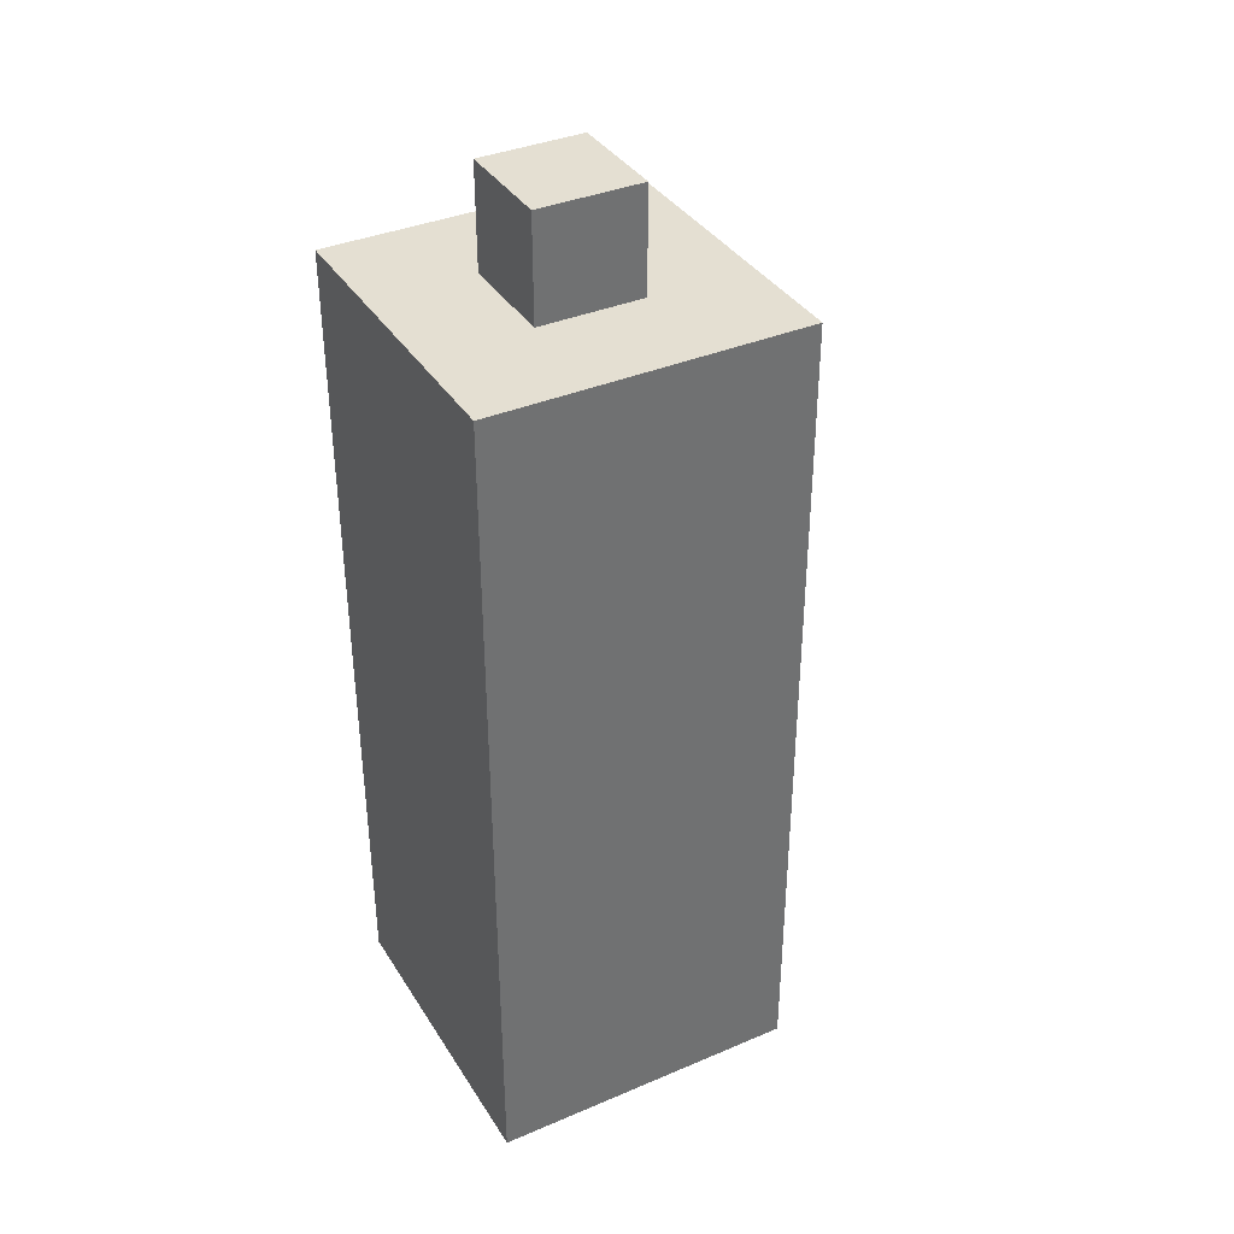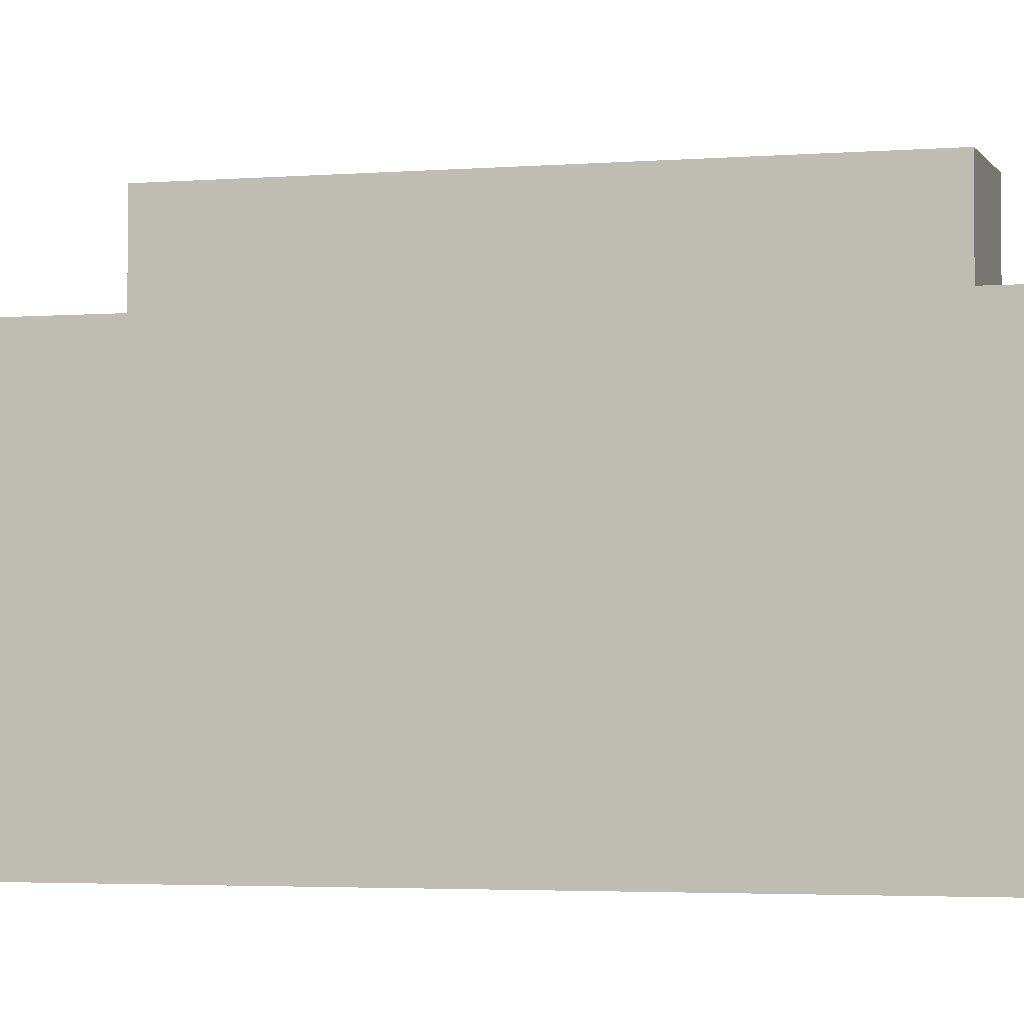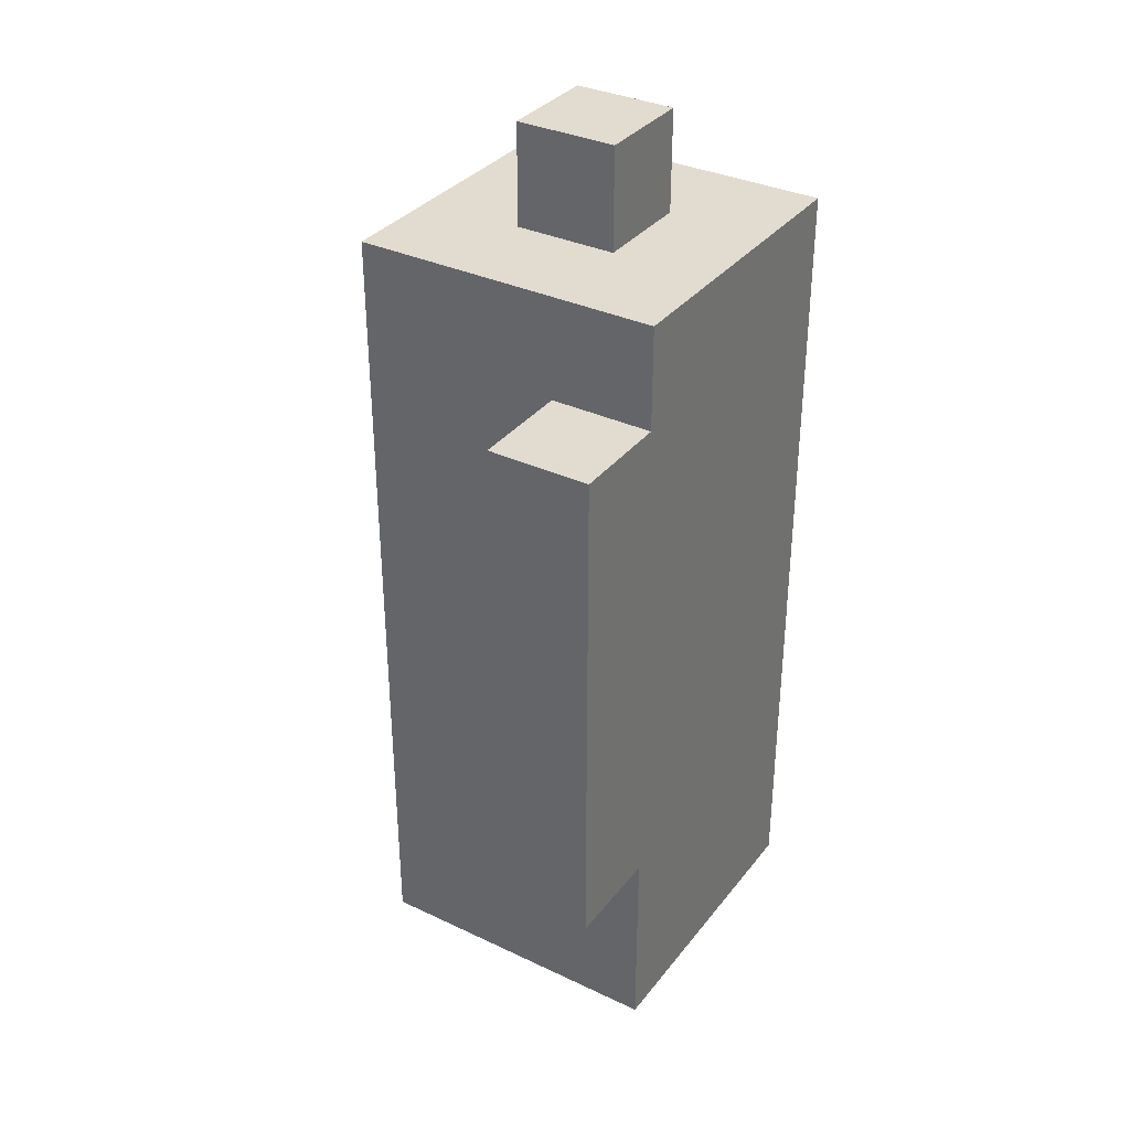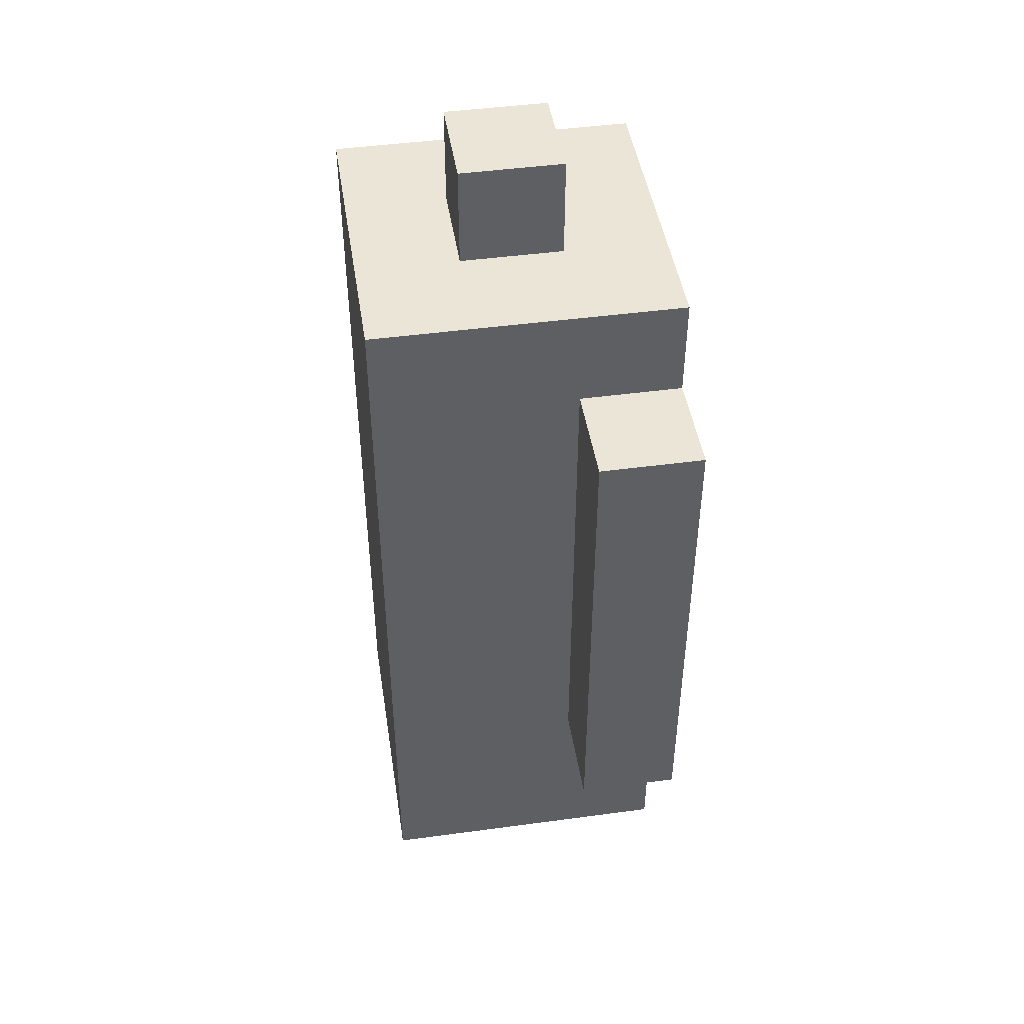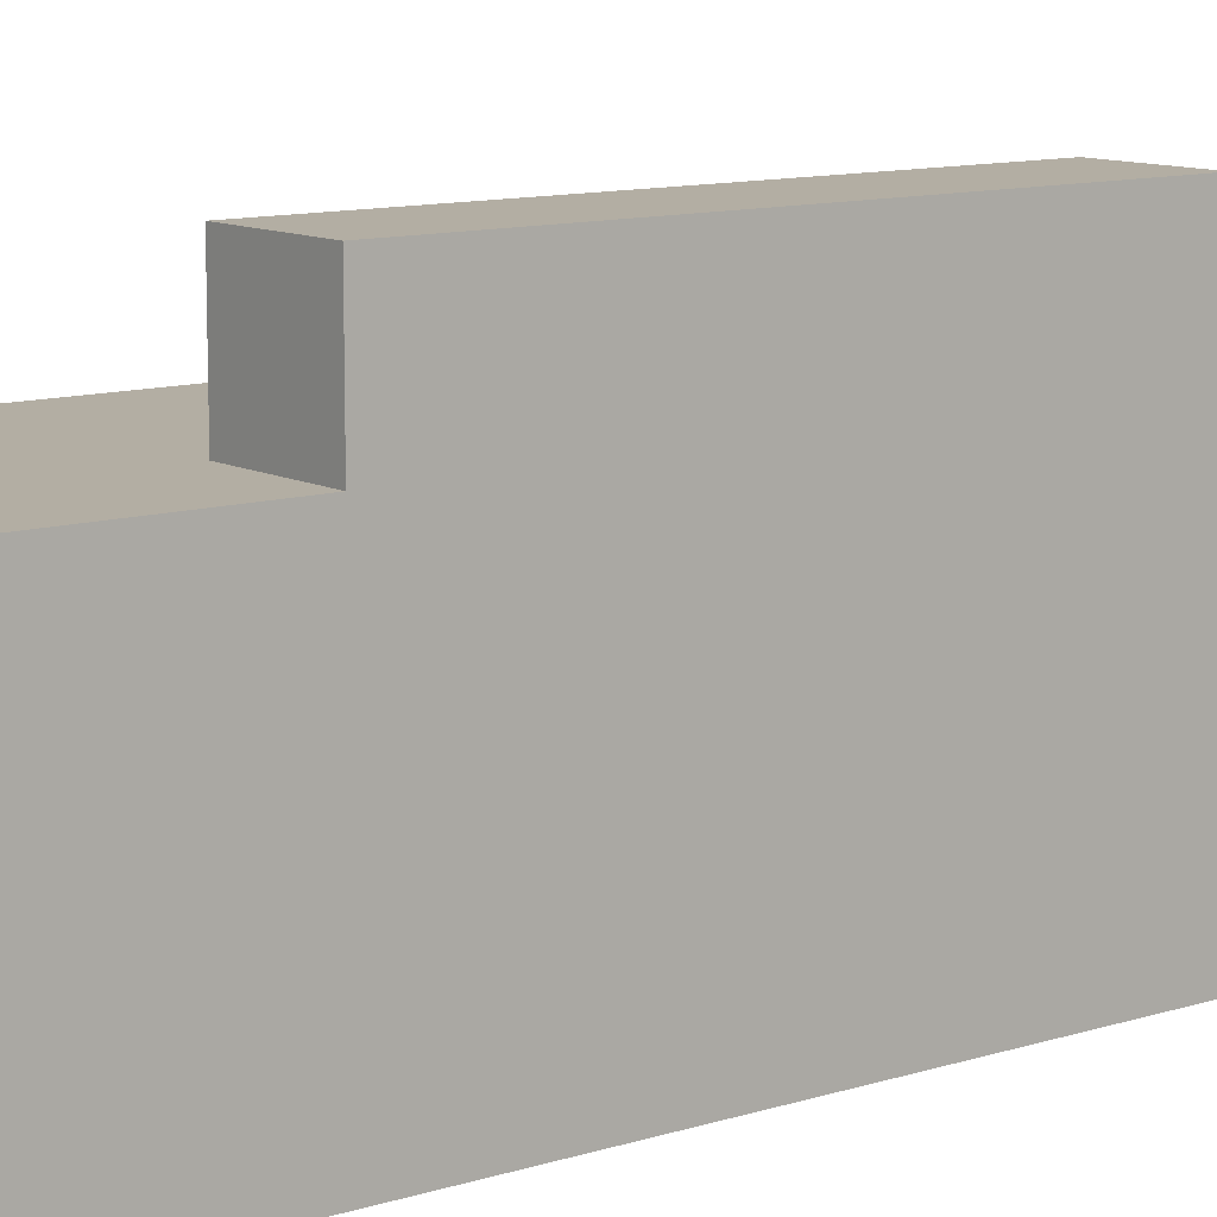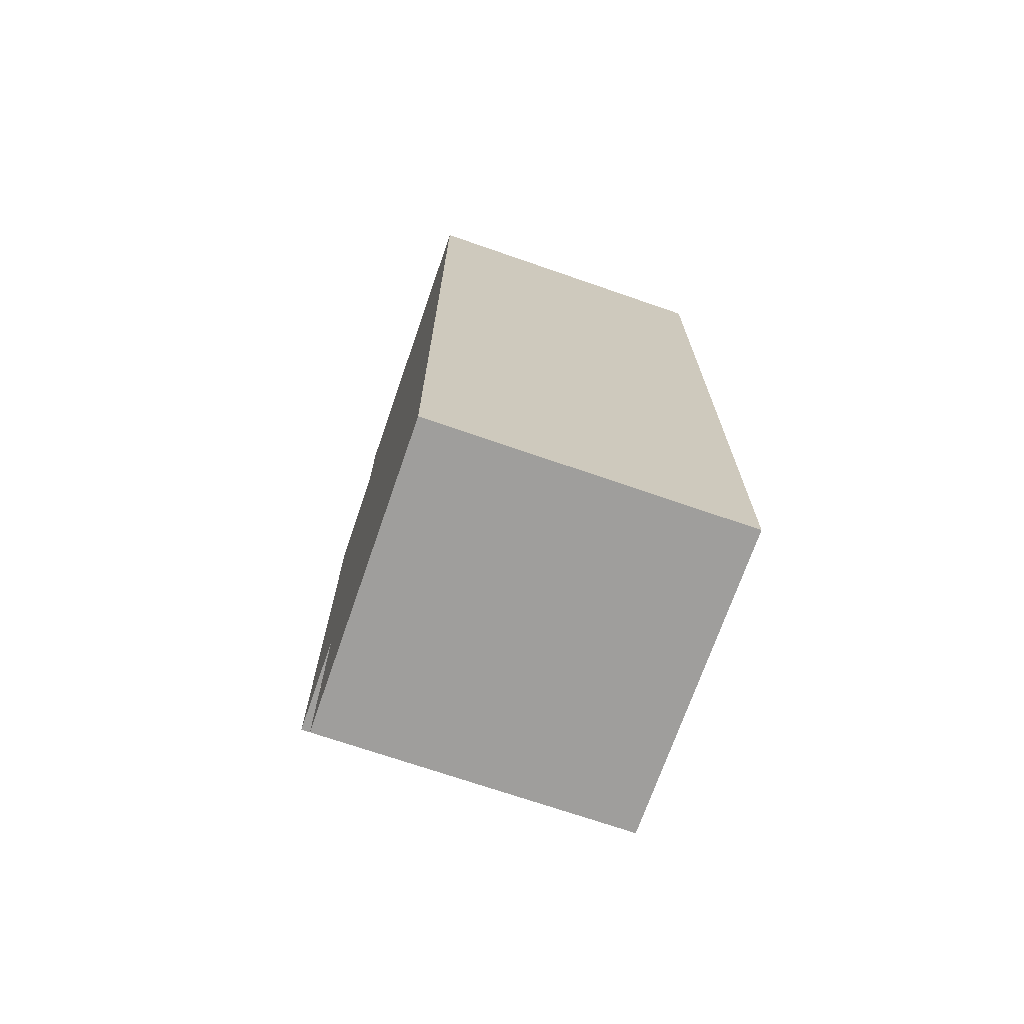
<metadata>
{"format":"obj","ext":"obj","renderer":"f3d","projection":"perspective","resolution":1024,"background":"white","views":[{"elev":37.1,"azim":-118.6,"up":"+Y"},{"elev":-3.0,"azim":-73.8,"up":"+Z"},{"elev":34.4,"azim":32.4,"up":"+Y"},{"elev":46.0,"azim":-8.8,"up":"+Y"},{"elev":10.9,"azim":52.0,"up":"+Z"},{"elev":-70.9,"azim":160.9,"up":"+Y"}]}
</metadata>
<code>
g LucicatClaseRA-4
v -20 0 -16
v -20 0 -19
v -20 8 -16
v -20 8 -19
v -19 8 -17
v -19 8 -18
v -19 9 -17
v -19 9 -18
v -18 2 -15
v -18 2 -16
v -18 7 -15
v -18 7 -16
v -18 8 -17
v -18 8 -18
v -18 9 -17
v -18 9 -18
v -17 0 -16
v -17 0 -19
v -17 2 -15
v -17 2 -16
v -17 7 -15
v -17 7 -16
v -17 8 -16
v -17 8 -19
v -18 2 -15
v -18 7 -15
v -17 2 -15
v -17 7 -15
v -20 0 -16
v -20 8 -16
v -18 2 -16
v -18 7 -16
v -17 0 -16
v -17 2 -16
v -17 7 -16
v -17 8 -16
v -19 8 -17
v -19 9 -17
v -18 8 -17
v -18 9 -17
v -19 8 -18
v -19 9 -18
v -18 8 -18
v -18 9 -18
v -20 0 -19
v -20 8 -19
v -17 0 -19
v -17 8 -19
v -20 0 -16
v -17 0 -16
v -20 0 -19
v -17 0 -19
v -18 2 -15
v -17 2 -15
v -18 2 -16
v -17 2 -16
v -18 7 -15
v -17 7 -15
v -18 7 -16
v -17 7 -16
v -20 8 -16
v -17 8 -16
v -19 8 -17
v -18 8 -17
v -19 8 -18
v -18 8 -18
v -20 8 -19
v -17 8 -19
v -19 9 -17
v -18 9 -17
v -19 9 -18
v -18 9 -18
f 3 2 1
f 4 2 3
f 7 6 5
f 8 6 7
f 11 10 9
f 12 10 11
f 13 14 15
f 15 14 16
f 17 18 20
f 19 20 21
f 20 18 22
f 21 20 22
f 22 18 23
f 23 18 24
f 27 26 25
f 28 26 27
f 31 30 29
f 32 30 31
f 33 31 29
f 34 31 33
f 35 30 32
f 36 30 35
f 39 38 37
f 40 38 39
f 41 42 43
f 43 42 44
f 45 46 47
f 47 46 48
f 51 50 49
f 52 50 51
f 55 54 53
f 56 54 55
f 57 58 59
f 59 58 60
f 61 62 63
f 63 62 64
f 61 63 65
f 64 62 66
f 61 65 67
f 65 66 67
f 66 62 68
f 67 66 68
f 69 70 71
f 71 70 72

</code>
